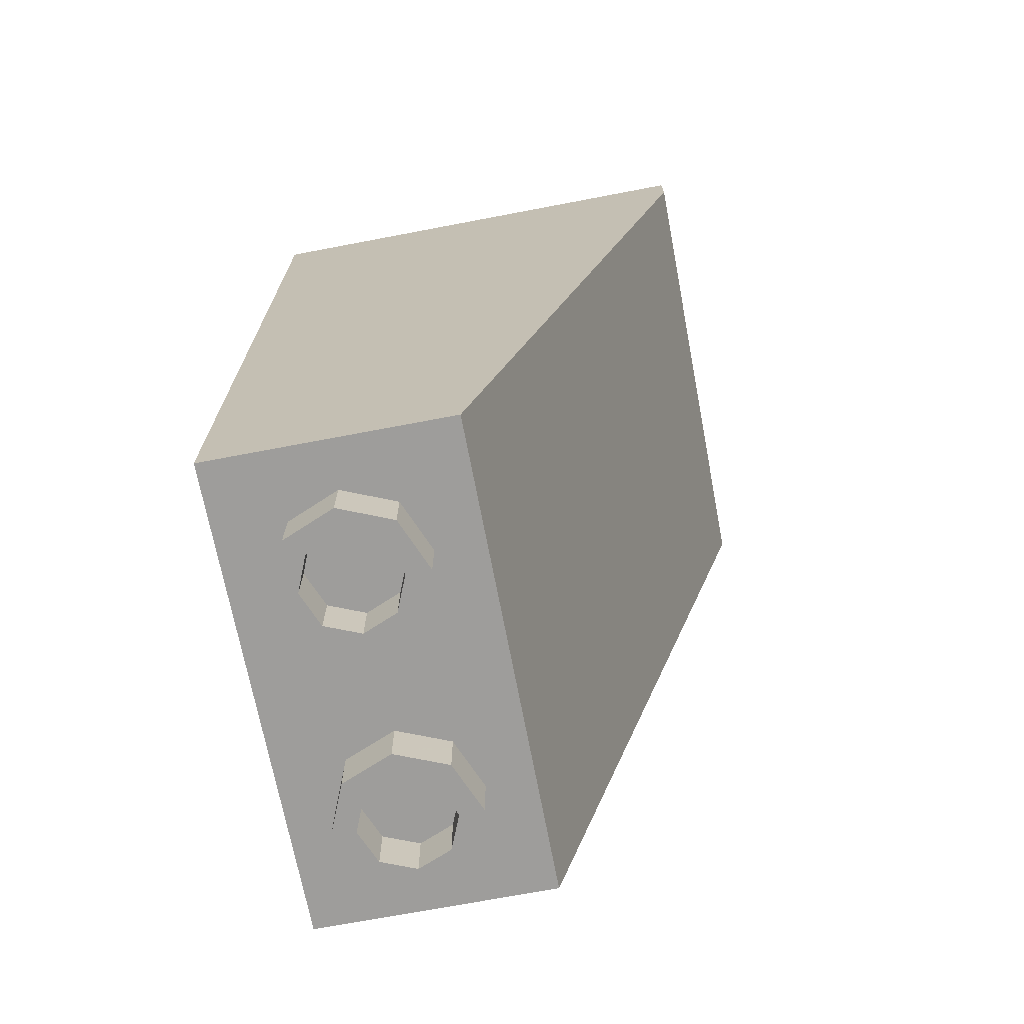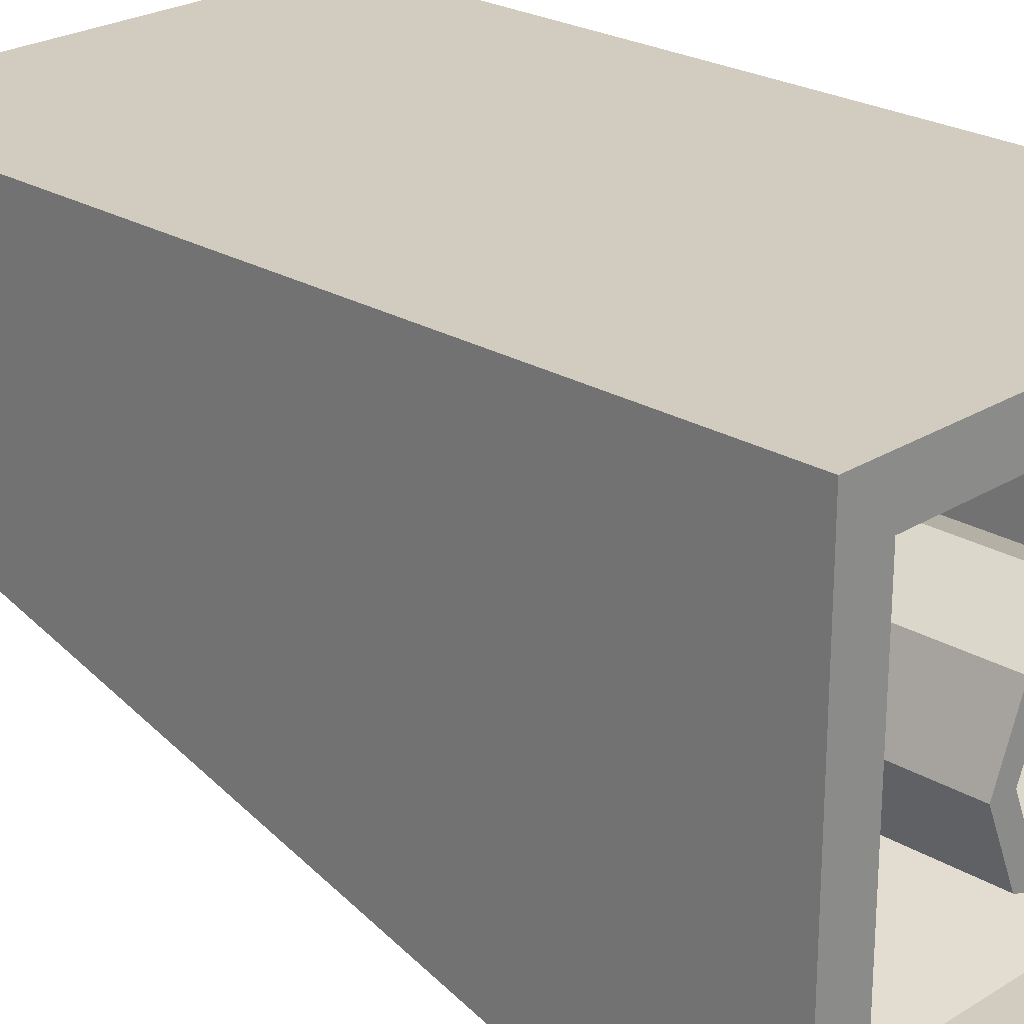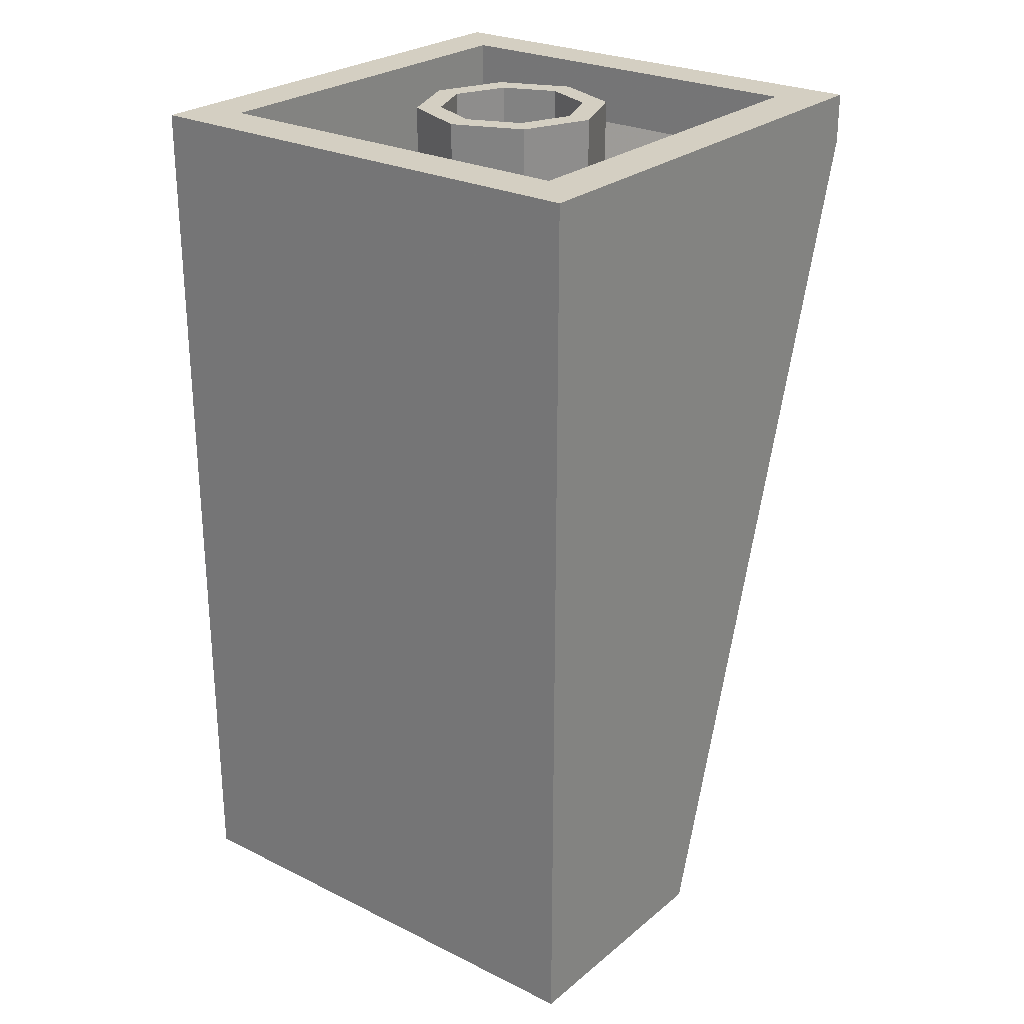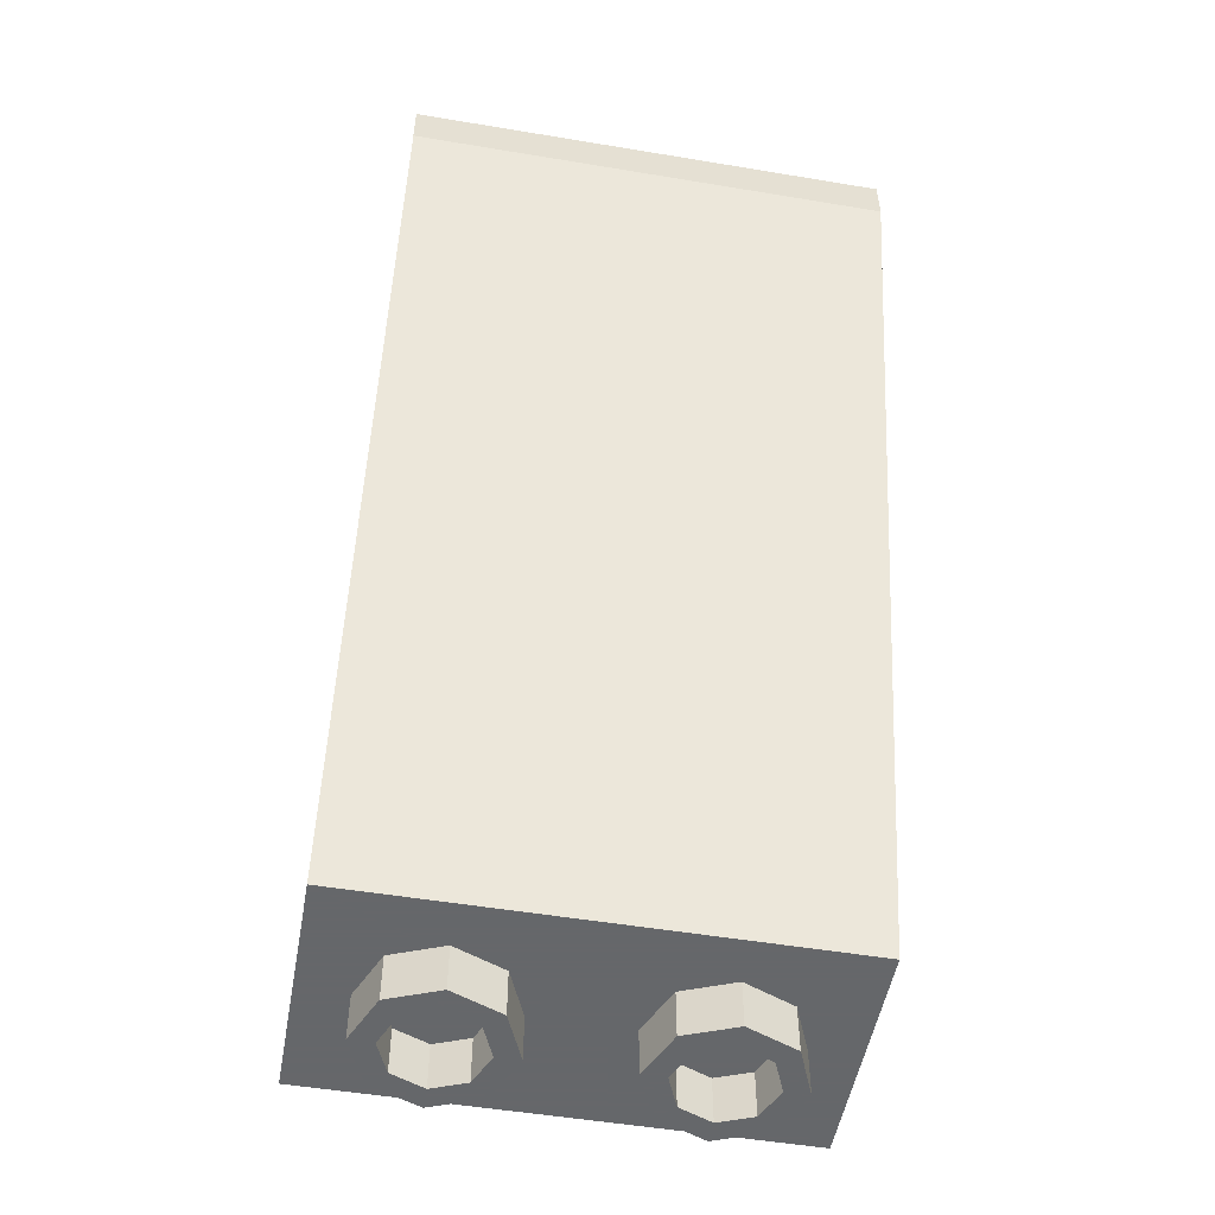
<metadata>
{"format":"obj","ext":"obj","renderer":"f3d","projection":"perspective","resolution":1024,"background":"white","views":[{"elev":-70.4,"azim":100.8,"up":"+Y"},{"elev":24.2,"azim":134.3,"up":"+Z"},{"elev":25.8,"azim":38.1,"up":"+Y"},{"elev":-52.0,"azim":169.8,"up":"+Y"}]}
</metadata>
<code>
v -0.2828 1.95 -0.7828
v 0 1.95 -0.9
v -0.2828 1.54 -0.7828
v -0.4 1.95 -0.5
v -0.2828 1.95 -0.7828
v -0.2828 1.54 -0.7828
v -0.4 0.55 -0.5
v 0.2828 1.95 -0.7828
v 0 1.95 -0.9
v 0.2828 1.54 -0.7828
v 0.4 1.95 -0.5
v 0.2828 1.95 -0.7828
v 0.2828 1.54 -0.7828
v 0.4 0.55 -0.5
v -0.2121 1.6 -0.7121
v 0 1.6 -0.8
v -0.2121 1.292 -0.7121
v -0.3 1.6 -0.5
v -0.2121 1.6 -0.7121
v -0.2121 1.292 -0.7121
v -0.3 0.55 -0.5
v 0.2121 1.6 -0.7121
v 0 1.6 -0.8
v 0.2121 1.292 -0.7121
v 0.3 1.6 -0.5
v 0.2121 1.6 -0.7121
v 0.2121 1.292 -0.7121
v 0.3 0.55 -0.5
v 0.2121 1.6 -0.7121
v 0.3 1.6 -0.5
v 0.3 1.95 -0.5
v 0.2121 1.95 -0.7121
v 0 1.6 -0.8
v 0.2121 1.6 -0.7121
v 0.2121 1.95 -0.7121
v 0 1.95 -0.8
v -0.2121 1.6 -0.7121
v 0 1.6 -0.8
v 0 1.95 -0.8
v -0.2121 1.95 -0.7121
v -0.3 1.6 -0.5
v -0.2121 1.6 -0.7121
v -0.2121 1.95 -0.7121
v -0.3 1.95 -0.5
v -0.2121 1.6 -0.2879
v -0.3 1.6 -0.5
v -0.3 1.95 -0.5
v -0.2121 1.95 -0.2879
v 0 1.6 -0.2
v -0.2121 1.6 -0.2879
v -0.2121 1.95 -0.2879
v 0 1.95 -0.2
v 0.2121 1.6 -0.2879
v 0 1.6 -0.2
v 0 1.95 -0.2
v 0.2121 1.95 -0.2879
v 0.3 1.6 -0.5
v 0.2121 1.6 -0.2879
v 0.2121 1.95 -0.2879
v 0.3 1.95 -0.5
v 0.2828 0.2 -0.2172
v 0.4 0.2 -0.5
v 0.4 1.95 -0.5
v 0.2828 1.95 -0.2172
v 0 0.2 -0.1
v 0.2828 0.2 -0.2172
v 0.2828 1.95 -0.2172
v 0 1.95 -0.1
v -0.2828 0.2 -0.2172
v 0 0.2 -0.1
v 0 1.95 -0.1
v -0.2828 1.95 -0.2172
v -0.4 0.2 -0.5
v -0.2828 0.2 -0.2172
v -0.2828 1.95 -0.2172
v -0.4 1.95 -0.5
v 0.2121 0.2 -0.2879
v 0.3 0.2 -0.5
v 0.3 1.6 -0.5
v 0.2121 1.6 -0.2879
v 0 0.2 -0.2
v 0.2121 0.2 -0.2879
v 0.2121 1.6 -0.2879
v 0 1.6 -0.2
v -0.2121 0.2 -0.2879
v 0 0.2 -0.2
v 0 1.6 -0.2
v -0.2121 1.6 -0.2879
v -0.3 0.2 -0.5
v -0.2121 0.2 -0.2879
v -0.2121 1.6 -0.2879
v -0.3 1.6 -0.5
v 0.2121 3.6 -0.2879
v 0.3 3.6 -0.5
v 0.3 1.95 -0.5
v 0.2121 1.95 -0.2879
v 0 3.6 -0.2
v 0.2121 3.6 -0.2879
v 0.2121 1.95 -0.2879
v 0 1.95 -0.2
v -0.2121 3.6 -0.2879
v 0 3.6 -0.2
v 0 1.95 -0.2
v -0.2121 1.95 -0.2879
v -0.3 3.6 -0.5
v -0.2121 3.6 -0.2879
v -0.2121 1.95 -0.2879
v -0.3 1.95 -0.5
v -0.2121 3.6 -0.7121
v -0.3 3.6 -0.5
v -0.3 1.95 -0.5
v -0.2121 1.95 -0.7121
v 0 3.6 -0.8
v -0.2121 3.6 -0.7121
v -0.2121 1.95 -0.7121
v 0 1.95 -0.8
v 0.2121 3.6 -0.7121
v 0 3.6 -0.8
v 0 1.95 -0.8
v 0.2121 1.95 -0.7121
v 0.3 3.6 -0.5
v 0.2121 3.6 -0.7121
v 0.2121 1.95 -0.7121
v 0.3 1.95 -0.5
v 0.2828 3.6 -0.2172
v 0.4 3.6 -0.5
v 0.4 1.95 -0.5
v 0.2828 1.95 -0.2172
v 0 3.6 -0.1
v 0.2828 3.6 -0.2172
v 0.2828 1.95 -0.2172
v 0 1.95 -0.1
v -0.2828 3.6 -0.2172
v 0 3.6 -0.1
v 0 1.95 -0.1
v -0.2828 1.95 -0.2172
v -0.4 3.6 -0.5
v -0.2828 3.6 -0.2172
v -0.2828 1.95 -0.2172
v -0.4 1.95 -0.5
v -0.2828 3.6 -0.7828
v -0.4 3.6 -0.5
v -0.4 1.95 -0.5
v -0.2828 1.95 -0.7828
v 0 3.6 -0.9
v -0.2828 3.6 -0.7828
v -0.2828 1.95 -0.7828
v 0 1.95 -0.9
v 0.2828 3.6 -0.7828
v 0 3.6 -0.9
v 0 1.95 -0.9
v 0.2828 1.95 -0.7828
v 0.4 3.6 -0.5
v 0.2828 3.6 -0.7828
v 0.2828 1.95 -0.7828
v 0.4 1.95 -0.5
v 0.4 3.6 -0.5
v 0.2828 3.6 -0.2172
v 0.2121 3.6 -0.2879
v 0.3 3.6 -0.5
v 0.2828 3.6 -0.2172
v 0 3.6 -0.1
v 0 3.6 -0.2
v 0.2121 3.6 -0.2879
v 0 3.6 -0.1
v -0.2828 3.6 -0.2172
v -0.2121 3.6 -0.2879
v 0 3.6 -0.2
v -0.2828 3.6 -0.2172
v -0.4 3.6 -0.5
v -0.3 3.6 -0.5
v -0.2121 3.6 -0.2879
v -0.4 3.6 -0.5
v -0.2828 3.6 -0.7828
v -0.2121 3.6 -0.7121
v -0.3 3.6 -0.5
v -0.2828 3.6 -0.7828
v 0 3.6 -0.9
v 0 3.6 -0.8
v -0.2121 3.6 -0.7121
v 0 3.6 -0.9
v 0.2828 3.6 -0.7828
v 0.2121 3.6 -0.7121
v 0 3.6 -0.8
v 0.2828 3.6 -0.7828
v 0.4 3.6 -0.5
v 0.3 3.6 -0.5
v 0.2121 3.6 -0.7121
v 1 3.6 0.5
v 0.8 3.6 0.3
v -0.8 3.6 0.3
v -1 3.6 0.5
v -1 3.6 -1.5
v -0.8 3.6 -1.3
v 0.8 3.6 -1.3
v 1 3.6 -1.5
v -0.8 3.6 -1.3
v -1 3.6 -1.5
v -1 3.6 0.5
v -0.8 3.6 0.3
v 1 3.6 0.5
v 1 3.6 -1.5
v 0.8 3.6 -1.3
v 0.8 3.6 0.3
v 0.8 3.6 0.3
v 0.8 0.2 0.3
v -0.8 0.2 0.3
v -0.8 3.6 0.3
v -0.8 3.6 -1.3
v -0.8 3.35 -1.3
v 0.8 3.35 -1.3
v 0.8 3.6 -1.3
v -1 3.6 -1.5
v 1 3.6 -1.5
v 1 3.4 -1.5
v -1 3.4 -1.5
v 1 0 -0.5
v 1 0 0.5
v -1 0 0.5
v -1 0 -0.5
v -0.8 0.2 -0.4
v -0.8 3.35 -1.3
v 0.8 3.35 -1.3
v 0.8 0.2 -0.4
v 0.8 0.2 -0.4
v -0.8 0.2 -0.4
v -0.8 0.2 0.3
v 0.8 0.2 0.3
v -0.8 0.2 0.3
v -0.8 0.2 -0.4
v -0.8 3.6 0.3
v -0.8 0.2 -0.4
v -0.8 3.35 -1.3
v -0.8 3.6 -1.3
v -0.8 3.6 0.3
v 0.8 3.35 -1.3
v 0.8 0.2 -0.4
v 0.8 3.6 0.3
v 0.8 3.6 -1.3
v 0.8 0.2 -0.4
v 0.8 0.2 0.3
v 0.8 3.6 0.3
v 1 3.6 0.5
v 1 0 0.5
v 1 0 -0.5
v 1 3.4 -1.5
v 1 3.6 -1.5
v 1 3.6 0.5
v 1 3.4 -1.5
v -1 0 -0.5
v -1 0 0.5
v -1 3.6 0.5
v -1 3.4 -1.5
v -1 3.4 -1.5
v -1 3.6 0.5
v -1 3.6 -1.5
v 0.6414 -0.2 0.1414
v 0.7 -0.2 0
v 0.7 0 0
v 0.6414 0 0.1414
v 0.5 -0.2 0.2
v 0.6414 -0.2 0.1414
v 0.6414 0 0.1414
v 0.5 0 0.2
v 0.3586 -0.2 0.1414
v 0.5 -0.2 0.2
v 0.5 0 0.2
v 0.3586 0 0.1414
v 0.3 -0.2 0
v 0.3586 -0.2 0.1414
v 0.3586 0 0.1414
v 0.3 0 0
v 0.3586 -0.2 -0.1414
v 0.3 -0.2 0
v 0.3 0 0
v 0.3586 0 -0.1414
v 0.5 -0.2 -0.2
v 0.3586 -0.2 -0.1414
v 0.3586 0 -0.1414
v 0.5 0 -0.2
v 0.6414 -0.2 -0.1414
v 0.5 -0.2 -0.2
v 0.5 0 -0.2
v 0.6414 0 -0.1414
v 0.7 -0.2 0
v 0.6414 -0.2 -0.1414
v 0.6414 0 -0.1414
v 0.7 0 0
v 0.7121 -0.2 0.2121
v 0.8 -0.2 0
v 0.8 0 0
v 0.7121 0 0.2121
v 0.5 -0.2 0.3
v 0.7121 -0.2 0.2121
v 0.7121 0 0.2121
v 0.5 0 0.3
v 0.2879 -0.2 0.2121
v 0.5 -0.2 0.3
v 0.5 0 0.3
v 0.2879 0 0.2121
v 0.2 -0.2 0
v 0.2879 -0.2 0.2121
v 0.2879 0 0.2121
v 0.2 0 0
v 0.2879 -0.2 -0.2121
v 0.2 -0.2 0
v 0.2 0 0
v 0.2879 0 -0.2121
v 0.5 -0.2 -0.3
v 0.2879 -0.2 -0.2121
v 0.2879 0 -0.2121
v 0.5 0 -0.3
v 0.7121 -0.2 -0.2121
v 0.5 -0.2 -0.3
v 0.5 0 -0.3
v 0.7121 0 -0.2121
v 0.8 -0.2 0
v 0.7121 -0.2 -0.2121
v 0.7121 0 -0.2121
v 0.8 0 0
v 0.8 -0.2 0
v 0.7121 -0.2 0.2121
v 0.6414 -0.2 0.1414
v 0.7 -0.2 0
v 0.7121 -0.2 0.2121
v 0.5 -0.2 0.3
v 0.5 -0.2 0.2
v 0.6414 -0.2 0.1414
v 0.5 -0.2 0.3
v 0.2879 -0.2 0.2121
v 0.3586 -0.2 0.1414
v 0.5 -0.2 0.2
v 0.2879 -0.2 0.2121
v 0.2 -0.2 0
v 0.3 -0.2 0
v 0.3586 -0.2 0.1414
v 0.2 -0.2 0
v 0.2879 -0.2 -0.2121
v 0.3586 -0.2 -0.1414
v 0.3 -0.2 0
v 0.2879 -0.2 -0.2121
v 0.5 -0.2 -0.3
v 0.5 -0.2 -0.2
v 0.3586 -0.2 -0.1414
v 0.5 -0.2 -0.3
v 0.7121 -0.2 -0.2121
v 0.6414 -0.2 -0.1414
v 0.5 -0.2 -0.2
v 0.7121 -0.2 -0.2121
v 0.8 -0.2 0
v 0.7 -0.2 0
v 0.6414 -0.2 -0.1414
v -0.3586 -0.2 0.1414
v -0.3 -0.2 0
v -0.3 0 0
v -0.3586 0 0.1414
v -0.5 -0.2 0.2
v -0.3586 -0.2 0.1414
v -0.3586 0 0.1414
v -0.5 0 0.2
v -0.6414 -0.2 0.1414
v -0.5 -0.2 0.2
v -0.5 0 0.2
v -0.6414 0 0.1414
v -0.7 -0.2 0
v -0.6414 -0.2 0.1414
v -0.6414 0 0.1414
v -0.7 0 0
v -0.6414 -0.2 -0.1414
v -0.7 -0.2 0
v -0.7 0 0
v -0.6414 0 -0.1414
v -0.5 -0.2 -0.2
v -0.6414 -0.2 -0.1414
v -0.6414 0 -0.1414
v -0.5 0 -0.2
v -0.3586 -0.2 -0.1414
v -0.5 -0.2 -0.2
v -0.5 0 -0.2
v -0.3586 0 -0.1414
v -0.3 -0.2 0
v -0.3586 -0.2 -0.1414
v -0.3586 0 -0.1414
v -0.3 0 0
v -0.2879 -0.2 0.2121
v -0.2 -0.2 0
v -0.2 0 0
v -0.2879 0 0.2121
v -0.5 -0.2 0.3
v -0.2879 -0.2 0.2121
v -0.2879 0 0.2121
v -0.5 0 0.3
v -0.7121 -0.2 0.2121
v -0.5 -0.2 0.3
v -0.5 0 0.3
v -0.7121 0 0.2121
v -0.8 -0.2 0
v -0.7121 -0.2 0.2121
v -0.7121 0 0.2121
v -0.8 0 0
v -0.7121 -0.2 -0.2121
v -0.8 -0.2 0
v -0.8 0 0
v -0.7121 0 -0.2121
v -0.5 -0.2 -0.3
v -0.7121 -0.2 -0.2121
v -0.7121 0 -0.2121
v -0.5 0 -0.3
v -0.2879 -0.2 -0.2121
v -0.5 -0.2 -0.3
v -0.5 0 -0.3
v -0.2879 0 -0.2121
v -0.2 -0.2 0
v -0.2879 -0.2 -0.2121
v -0.2879 0 -0.2121
v -0.2 0 0
v -0.2 -0.2 0
v -0.2879 -0.2 0.2121
v -0.3586 -0.2 0.1414
v -0.3 -0.2 0
v -0.2879 -0.2 0.2121
v -0.5 -0.2 0.3
v -0.5 -0.2 0.2
v -0.3586 -0.2 0.1414
v -0.5 -0.2 0.3
v -0.7121 -0.2 0.2121
v -0.6414 -0.2 0.1414
v -0.5 -0.2 0.2
v -0.7121 -0.2 0.2121
v -0.8 -0.2 0
v -0.7 -0.2 0
v -0.6414 -0.2 0.1414
v -0.8 -0.2 0
v -0.7121 -0.2 -0.2121
v -0.6414 -0.2 -0.1414
v -0.7 -0.2 0
v -0.7121 -0.2 -0.2121
v -0.5 -0.2 -0.3
v -0.5 -0.2 -0.2
v -0.6414 -0.2 -0.1414
v -0.5 -0.2 -0.3
v -0.2879 -0.2 -0.2121
v -0.3586 -0.2 -0.1414
v -0.5 -0.2 -0.2
v -0.2879 -0.2 -0.2121
v -0.2 -0.2 0
v -0.3 -0.2 0
v -0.3586 -0.2 -0.1414
v 1 0 -0.5
v -1 0 -0.5
v -1 3.4 -1.5
v 1 3.4 -1.5
v 1 3.6 0.5
v -1 3.6 0.5
v -1 0 0.5
v 1 0 0.5
g mesh2525963
f 1 2 3
f 4 5 6
f 6 7 4
g mesh2525965
f 8 10 9
f 11 13 12
f 13 11 14
g mesh2525968
f 15 17 16
f 18 20 19
f 20 18 21
g mesh2525970
f 22 23 24
f 25 26 27
f 27 28 25
g mesh2525972
f 29 30 31
f 31 32 29
f 33 34 35
f 35 36 33
f 37 38 39
f 39 40 37
f 41 42 43
f 43 44 41
f 45 46 47
f 47 48 45
f 49 50 51
f 51 52 49
f 53 54 55
f 55 56 53
f 57 58 59
f 59 60 57
g mesh2525975
f 61 62 63
f 63 64 61
f 65 66 67
f 67 68 65
f 69 70 71
f 71 72 69
f 73 74 75
f 75 76 73
g mesh2525978
f 77 79 78
f 79 77 80
f 81 83 82
f 83 81 84
f 85 87 86
f 87 85 88
f 89 91 90
f 91 89 92
g mesh2525986
f 93 94 95
f 95 96 93
f 97 98 99
f 99 100 97
f 101 102 103
f 103 104 101
f 105 106 107
f 107 108 105
f 109 110 111
f 111 112 109
f 113 114 115
f 115 116 113
f 117 118 119
f 119 120 117
f 121 122 123
f 123 124 121
g mesh2525988
f 125 127 126
f 127 125 128
f 129 131 130
f 131 129 132
f 133 135 134
f 135 133 136
f 137 139 138
f 139 137 140
f 141 143 142
f 143 141 144
f 145 147 146
f 147 145 148
f 149 151 150
f 151 149 152
f 153 155 154
f 155 153 156
g mesh2525990
f 157 159 158
f 159 157 160
f 161 163 162
f 163 161 164
f 165 167 166
f 167 165 168
f 169 171 170
f 171 169 172
f 173 175 174
f 175 173 176
f 177 179 178
f 179 177 180
f 181 183 182
f 183 181 184
f 185 187 186
f 187 185 188
g mesh2525993
f 189 190 191
f 191 192 189
f 193 194 195
f 195 196 193
g mesh2525994
f 197 198 199
f 199 200 197
f 201 202 203
f 203 204 201
g mesh2525996
f 205 206 207
f 207 208 205
g mesh2525998
f 209 210 211
f 211 212 209
g mesh2526000
f 213 214 215
f 215 216 213
g mesh2526002
f 217 218 219
f 219 220 217
g mesh2526004
f 221 223 222
f 223 221 224
g mesh2526006
f 225 226 227
f 227 228 225
g mesh2526008
f 229 230 231
f 232 233 234
f 234 235 232
f 236 237 238
f 238 239 236
f 240 241 242
g mesh2526009
f 243 244 245
f 245 246 243
f 247 248 249
g mesh2526010
f 250 251 252
f 252 253 250
f 254 255 256
g mesh2526017
f 257 259 258
f 259 257 260
f 261 263 262
f 263 261 264
f 265 267 266
f 267 265 268
f 269 271 270
f 271 269 272
f 273 275 274
f 275 273 276
f 277 279 278
f 279 277 280
f 281 283 282
f 283 281 284
f 285 287 286
f 287 285 288
g mesh2526019
f 289 290 291
f 291 292 289
f 293 294 295
f 295 296 293
f 297 298 299
f 299 300 297
f 301 302 303
f 303 304 301
f 305 306 307
f 307 308 305
f 309 310 311
f 311 312 309
f 313 314 315
f 315 316 313
f 317 318 319
f 319 320 317
g mesh2526021
f 321 322 323
f 323 324 321
f 325 326 327
f 327 328 325
f 329 330 331
f 331 332 329
f 333 334 335
f 335 336 333
f 337 338 339
f 339 340 337
f 341 342 343
f 343 344 341
f 345 346 347
f 347 348 345
f 349 350 351
f 351 352 349
g mesh2526029
f 353 355 354
f 355 353 356
f 357 359 358
f 359 357 360
f 361 363 362
f 363 361 364
f 365 367 366
f 367 365 368
f 369 371 370
f 371 369 372
f 373 375 374
f 375 373 376
f 377 379 378
f 379 377 380
f 381 383 382
f 383 381 384
g mesh2526031
f 385 386 387
f 387 388 385
f 389 390 391
f 391 392 389
f 393 394 395
f 395 396 393
f 397 398 399
f 399 400 397
f 401 402 403
f 403 404 401
f 405 406 407
f 407 408 405
f 409 410 411
f 411 412 409
f 413 414 415
f 415 416 413
g mesh2526033
f 417 418 419
f 419 420 417
f 421 422 423
f 423 424 421
f 425 426 427
f 427 428 425
f 429 430 431
f 431 432 429
f 433 434 435
f 435 436 433
f 437 438 439
f 439 440 437
f 441 442 443
f 443 444 441
f 445 446 447
f 447 448 445
g mesh2526036
f 449 450 451
f 451 452 449
f 453 454 455
f 455 456 453

</code>
